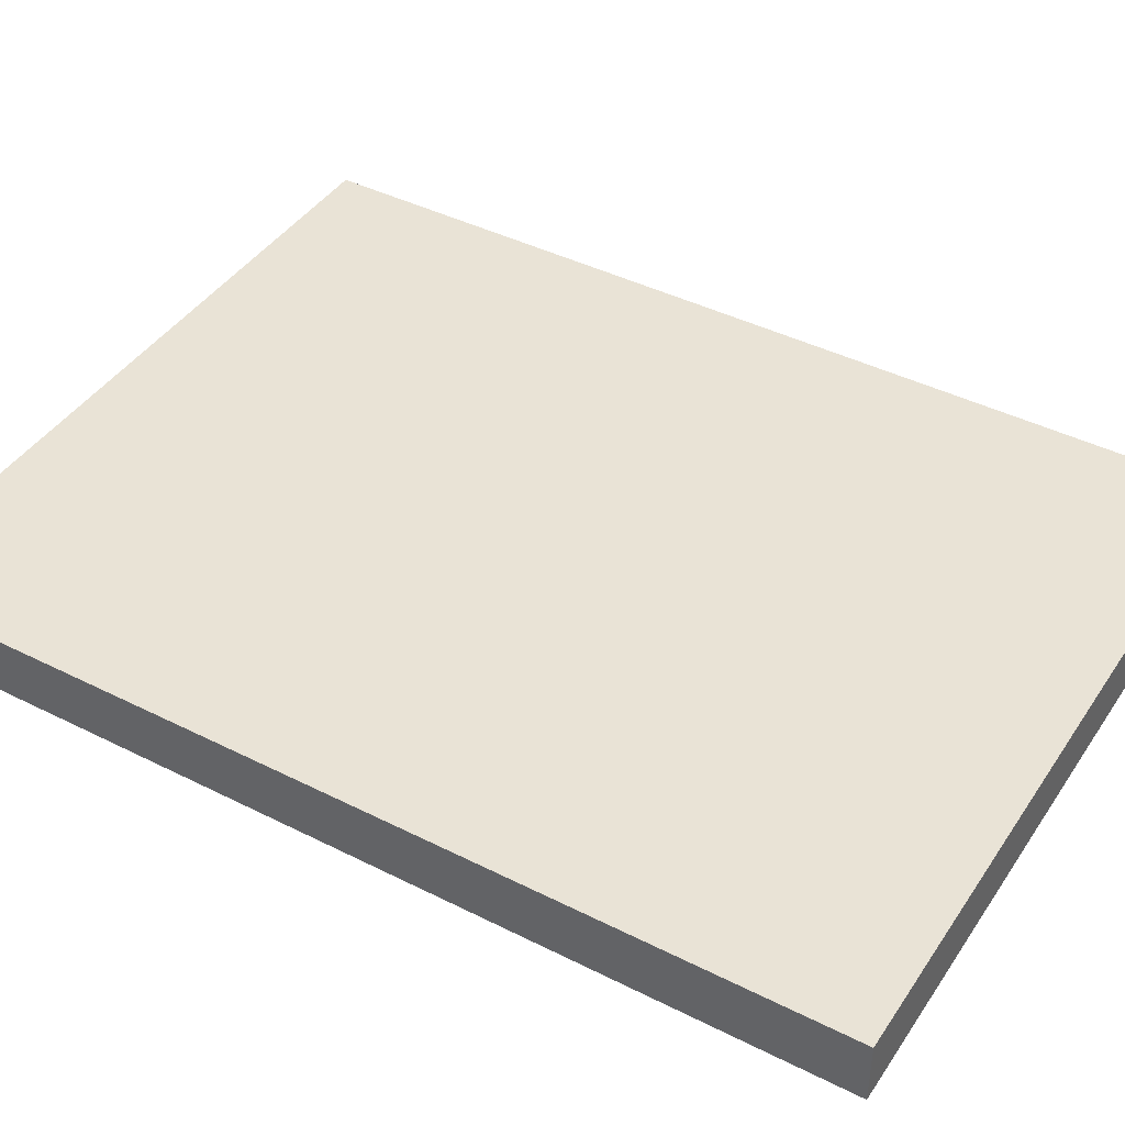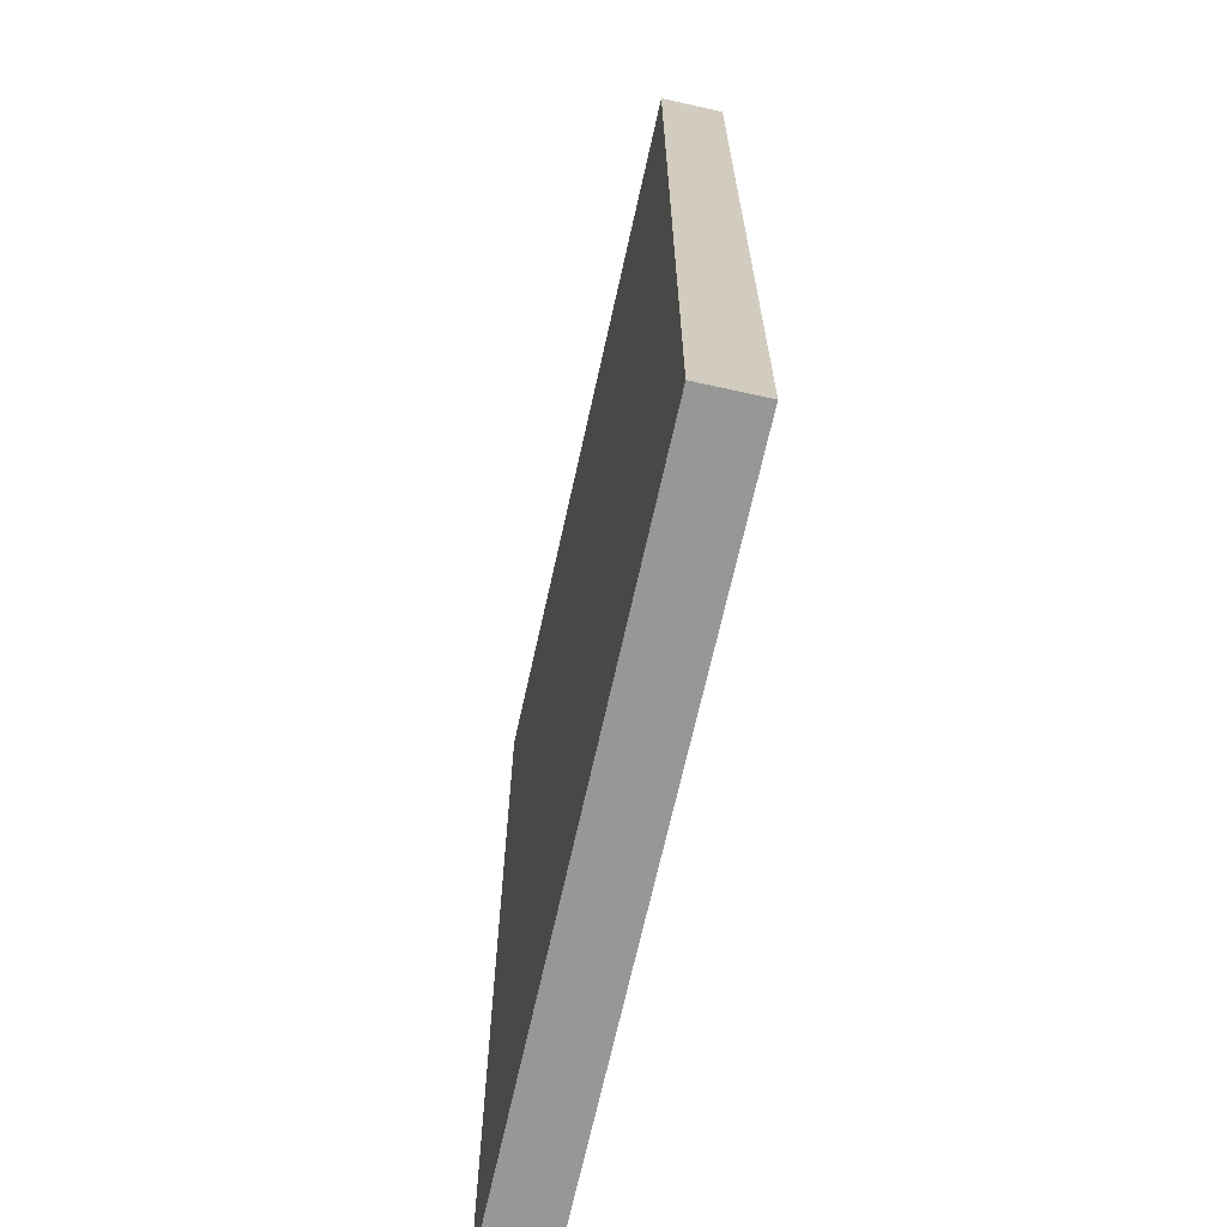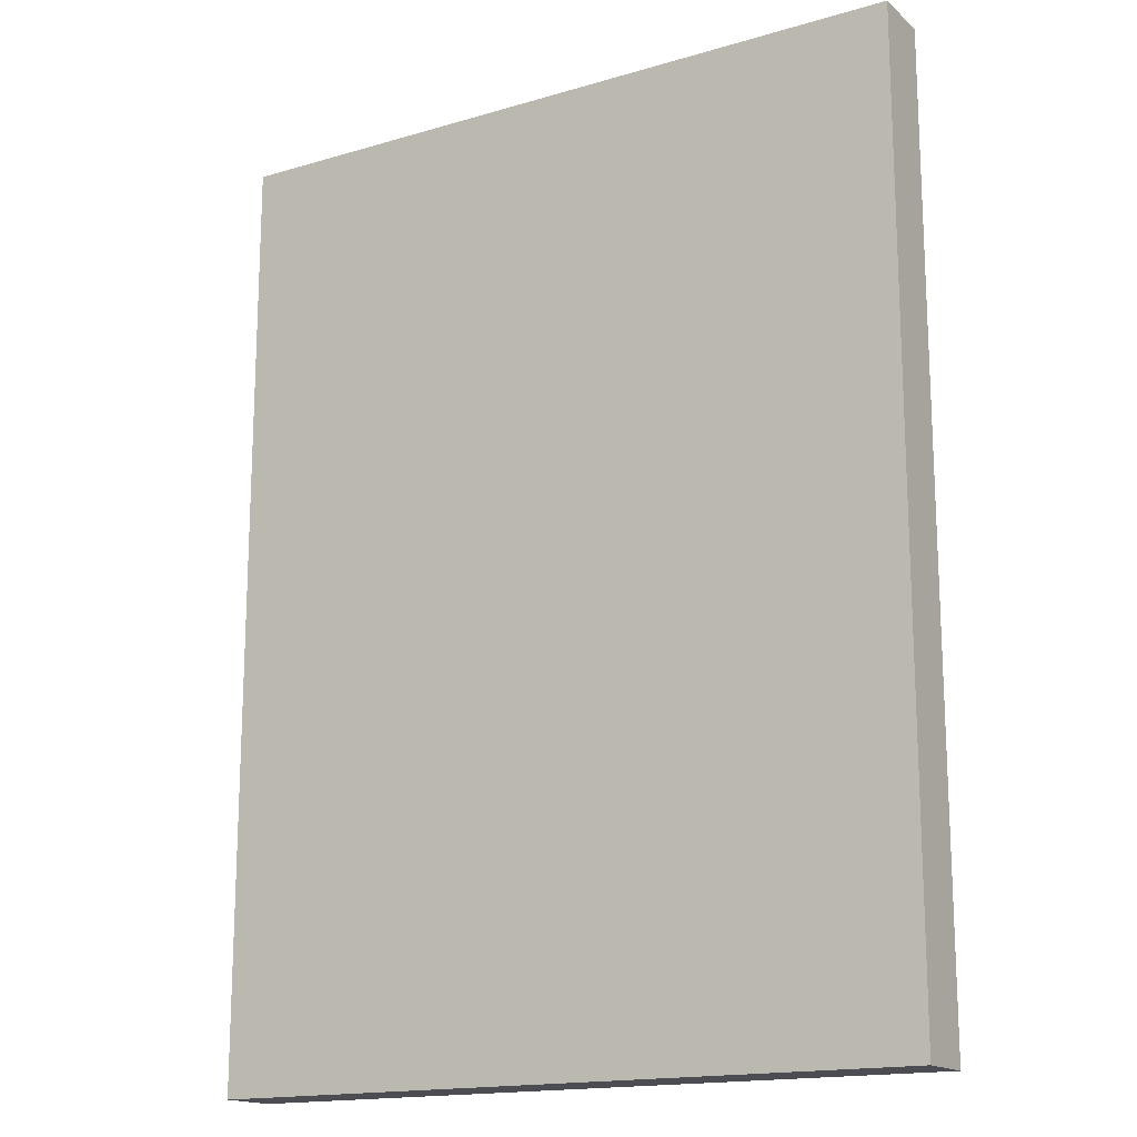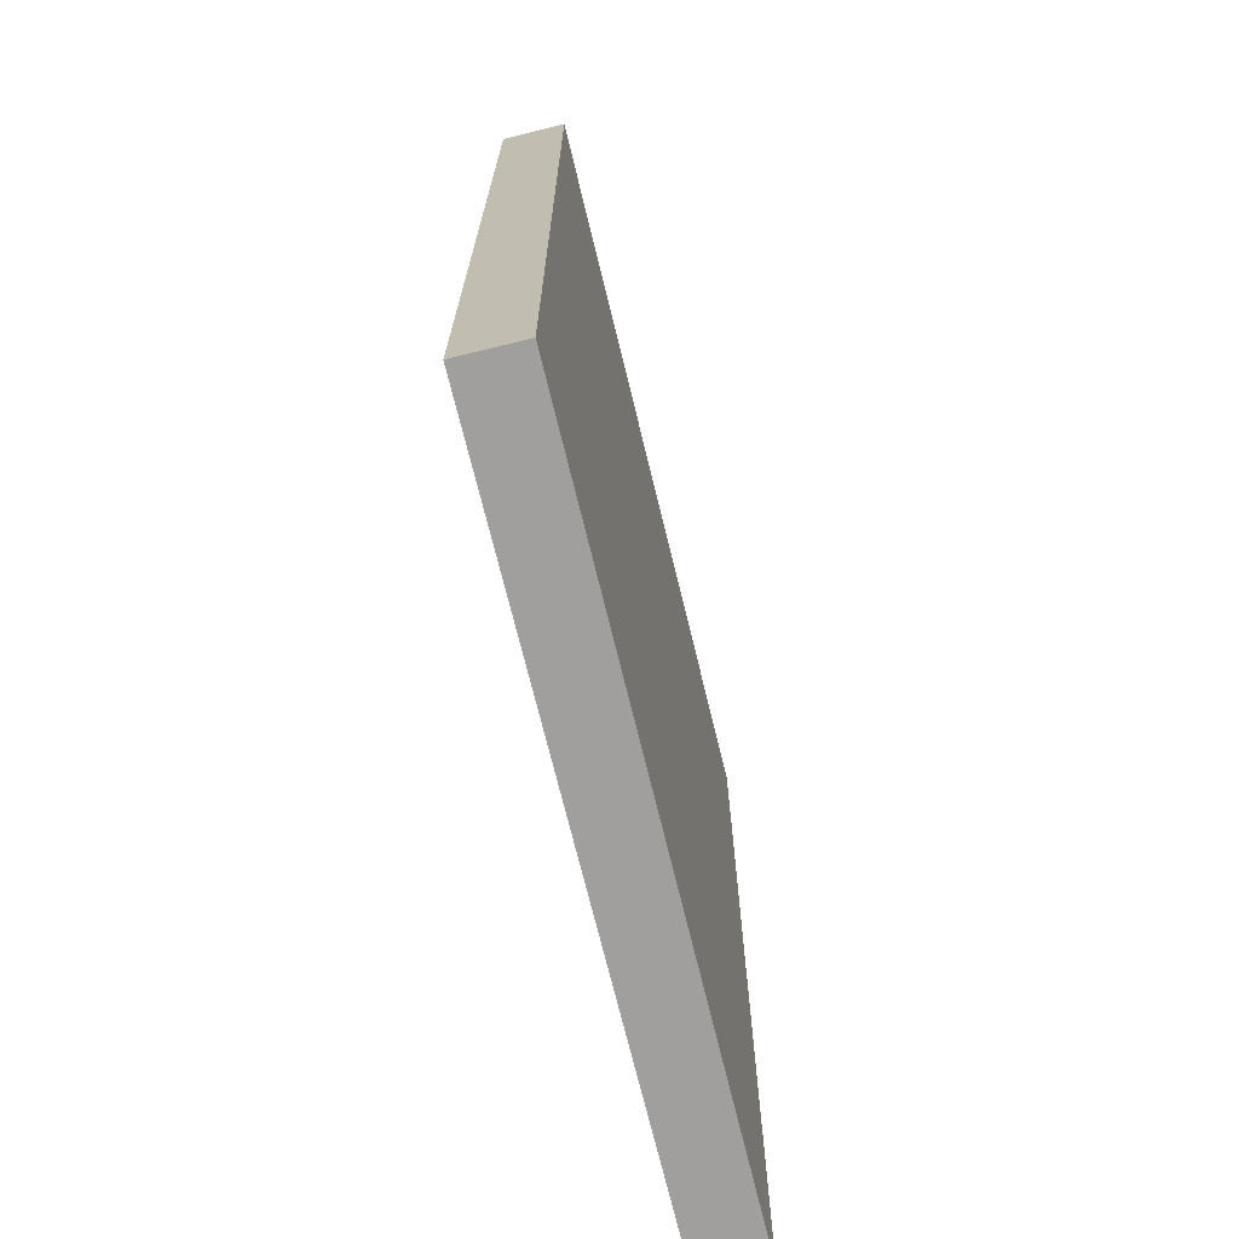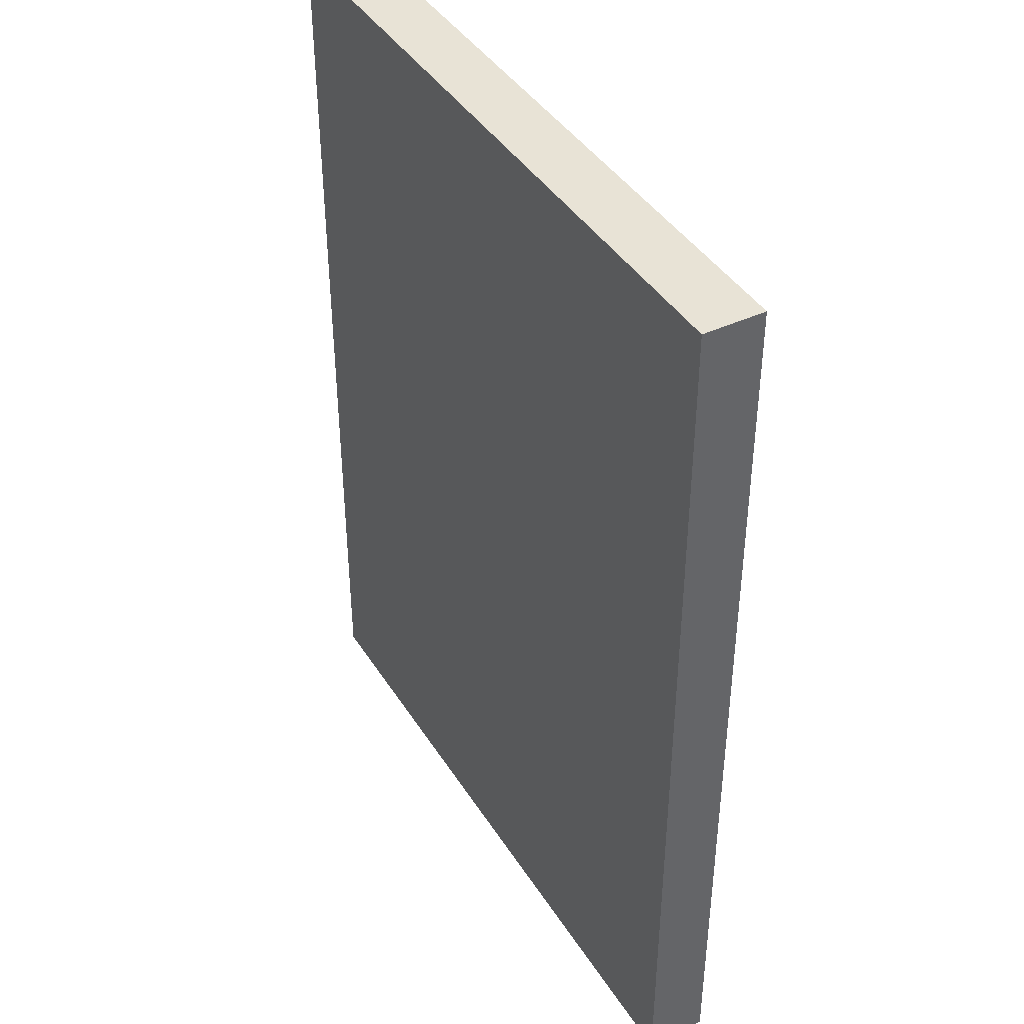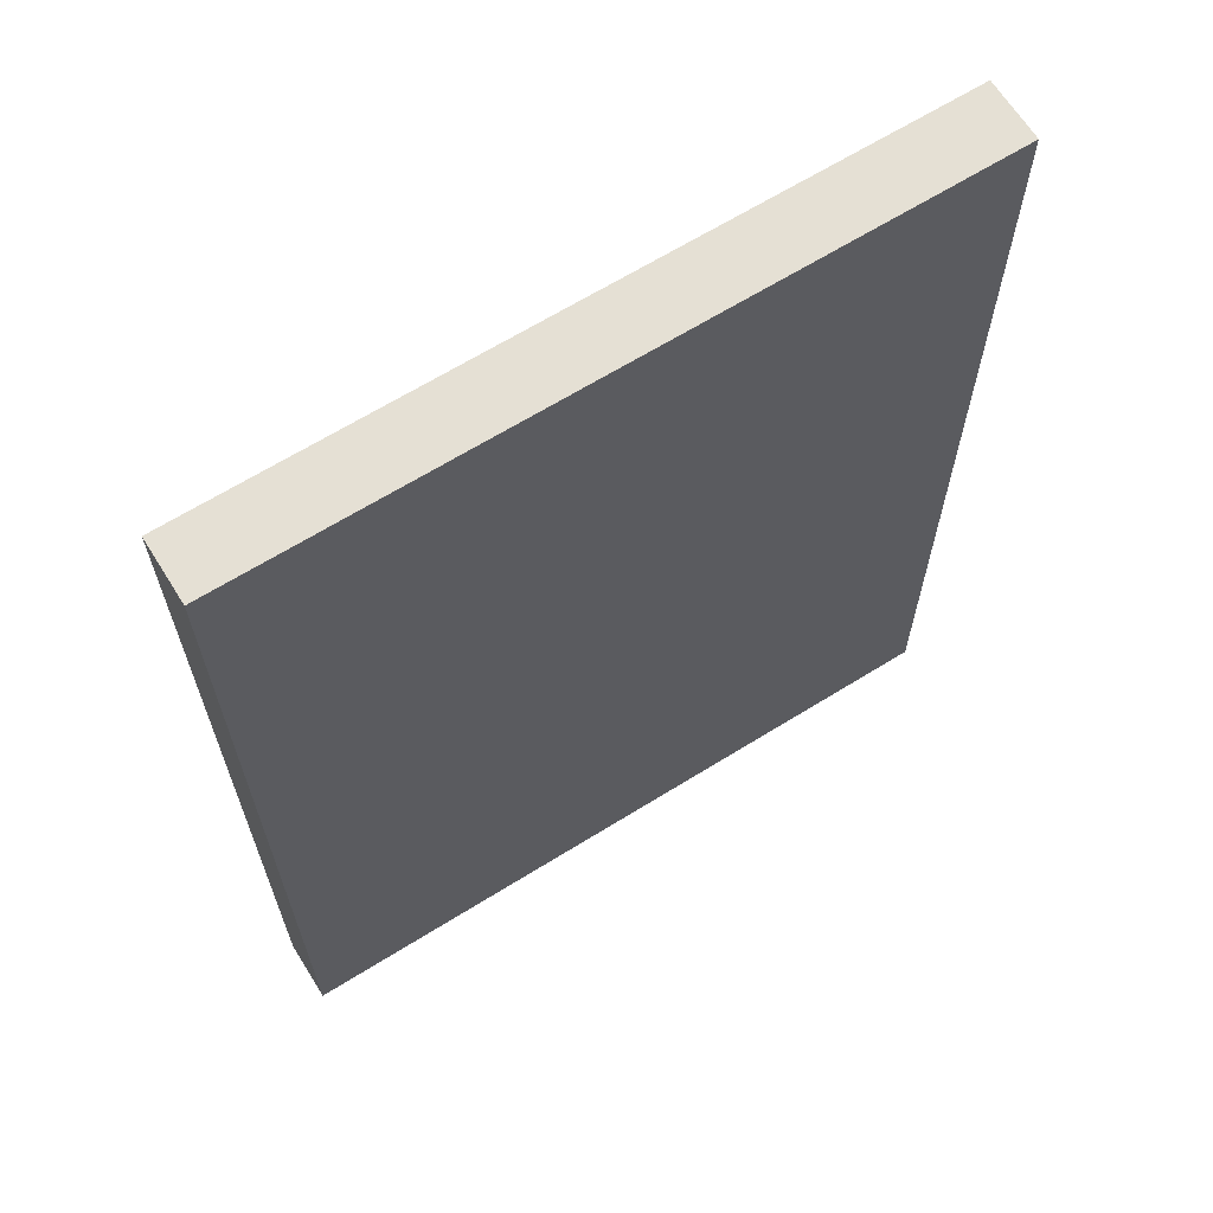
<metadata>
{"format":"obj","ext":"obj","renderer":"f3d","projection":"perspective","resolution":1024,"background":"white","views":[{"elev":42.3,"azim":-58.9,"up":"+Z"},{"elev":-68.1,"azim":-102.5,"up":"+Y"},{"elev":-16.4,"azim":31.1,"up":"+Y"},{"elev":-71.3,"azim":103.7,"up":"+Y"},{"elev":41.6,"azim":60.4,"up":"+Y"},{"elev":65.6,"azim":-32.0,"up":"+Y"}]}
</metadata>
<code>
g default
v -240 0 20.82
v 240 0 20.82
v -240 640 20.82
v 240 640 20.82
v -240 0 -20.82
v 240 0 -20.82
v 240 640 -20.82
v -240 640 -20.82
g Meia_Parede
f 5 8 7 6
f 1 2 4 3
f 1 5 6 2
f 2 6 7 4
f 4 7 8 3
f 3 8 5 1

</code>
